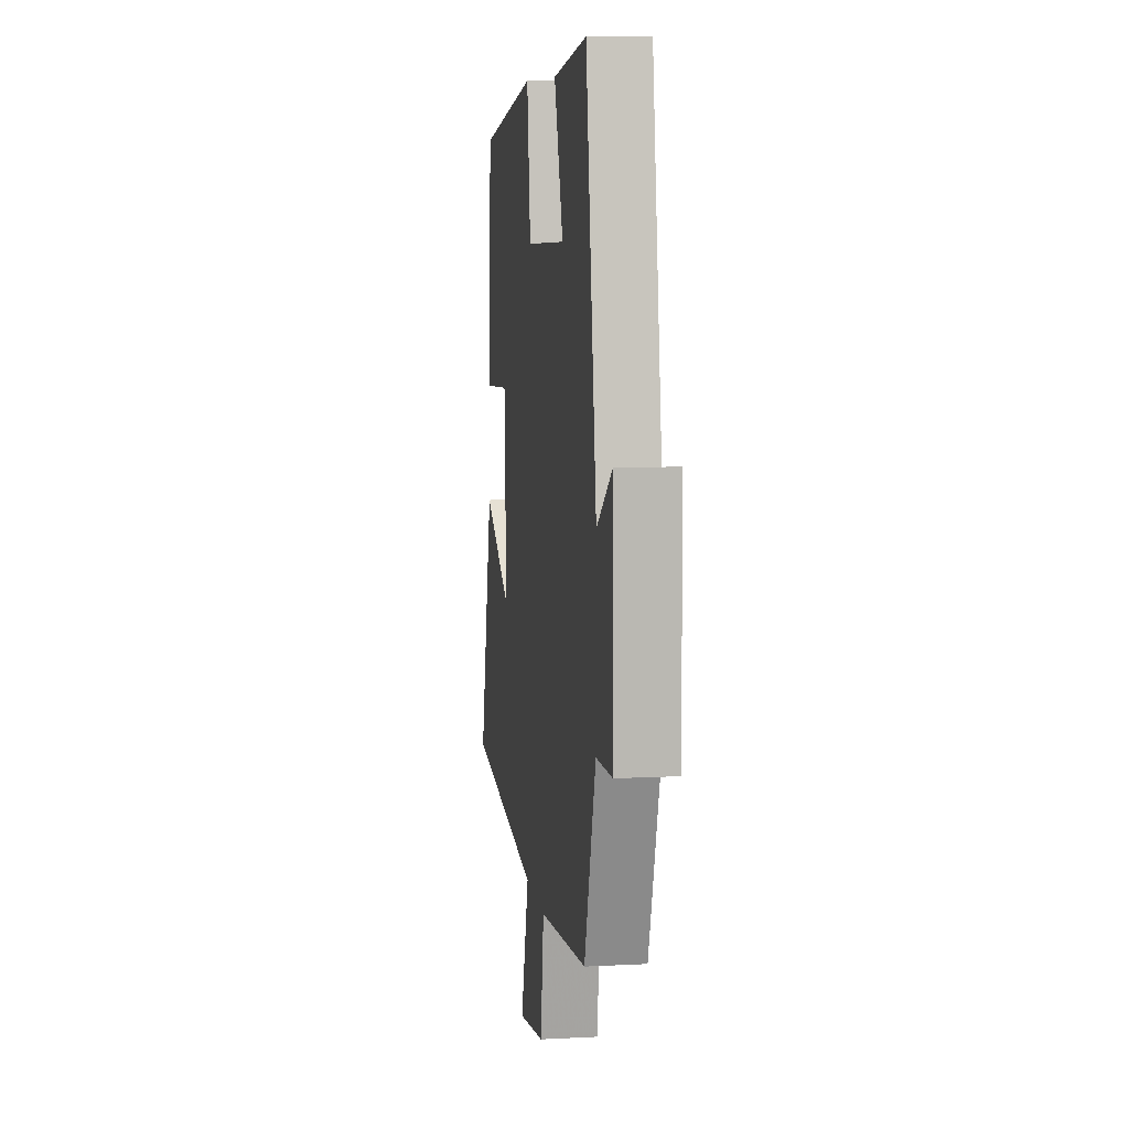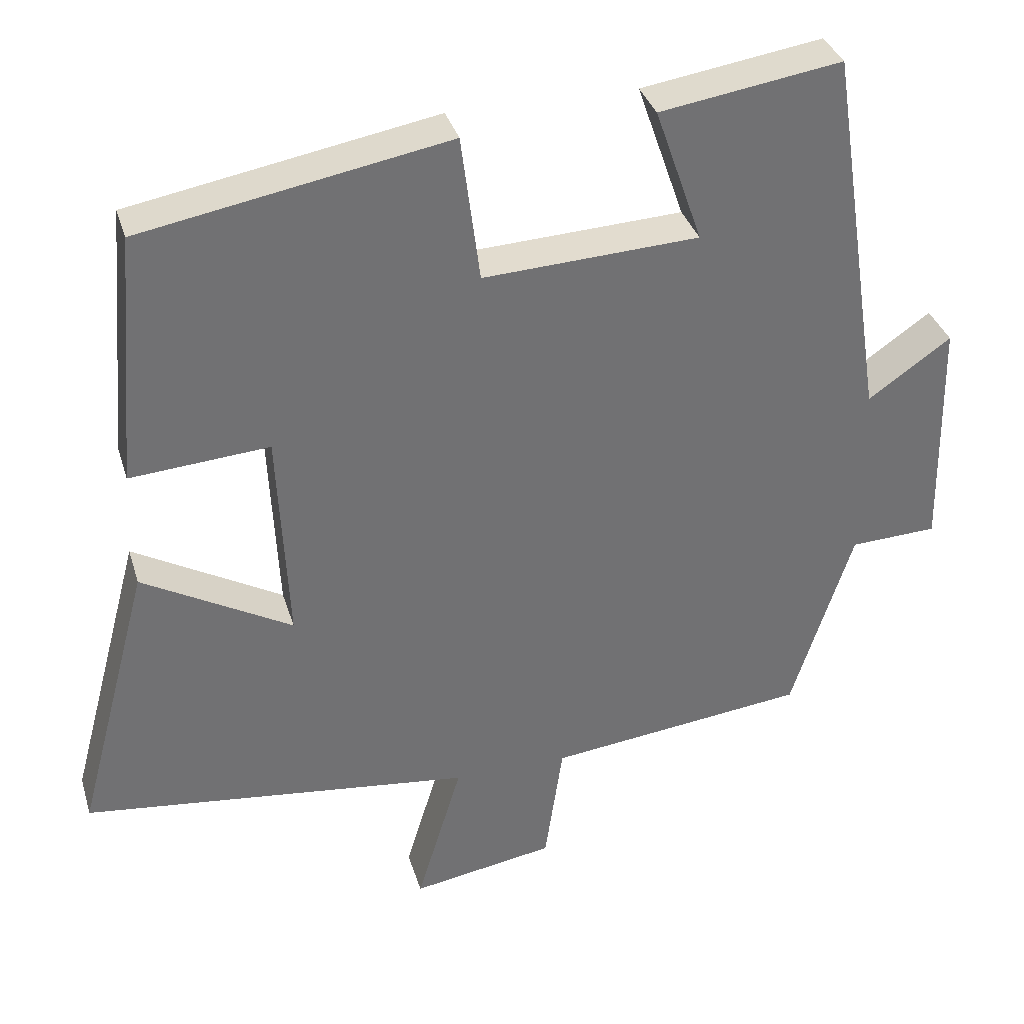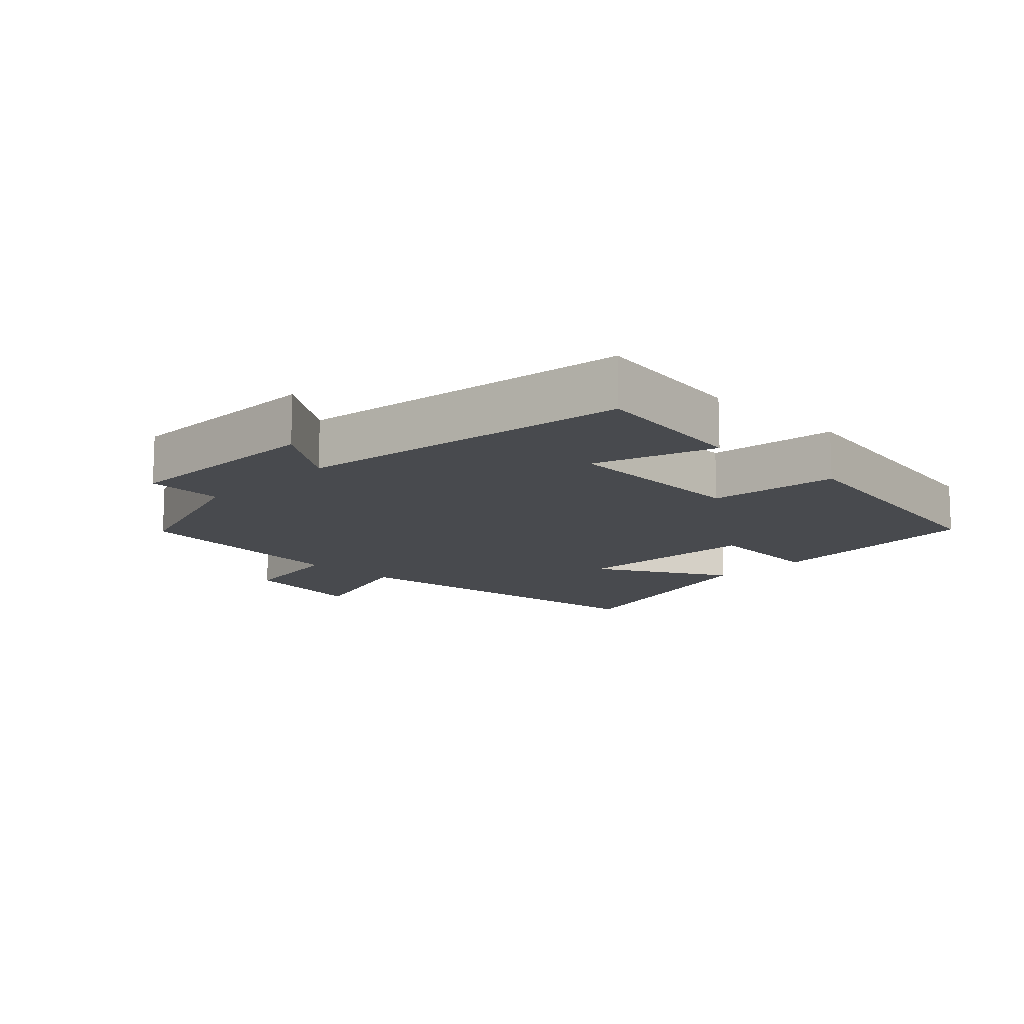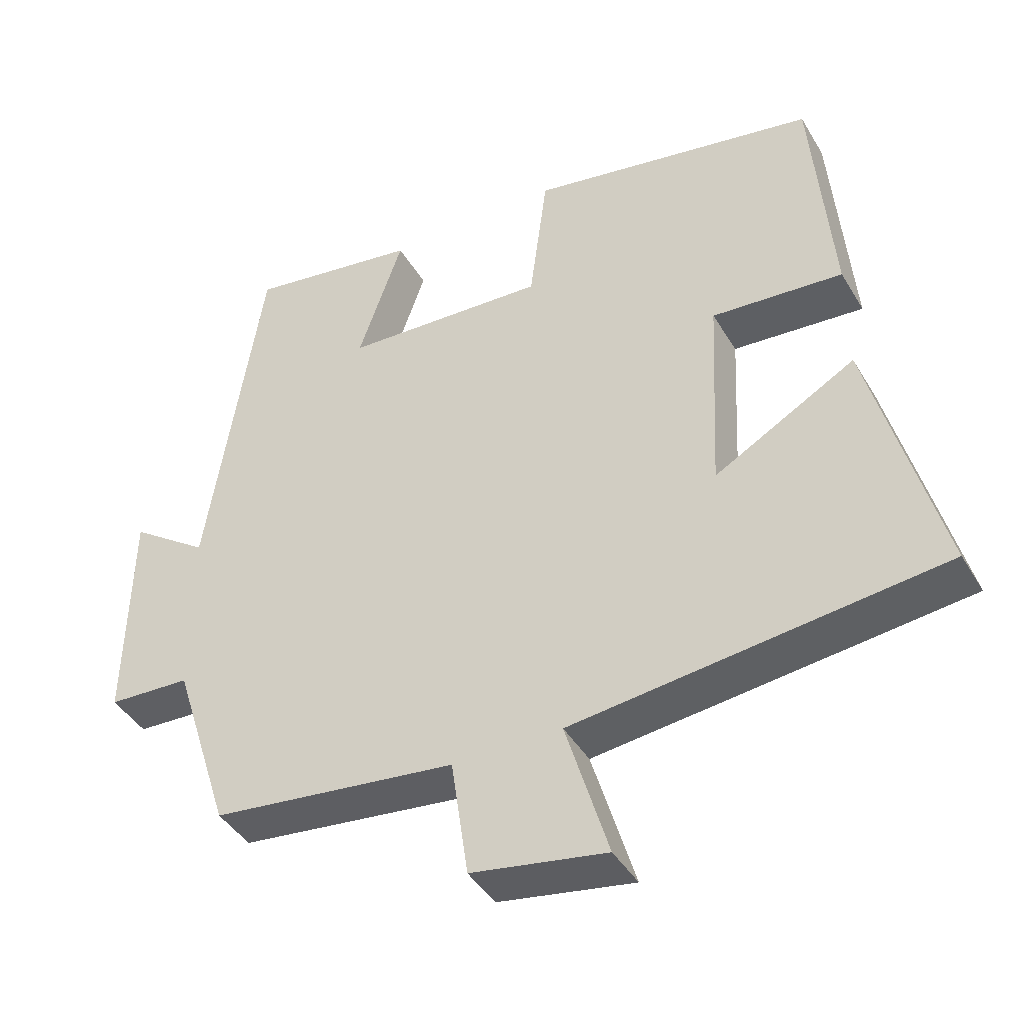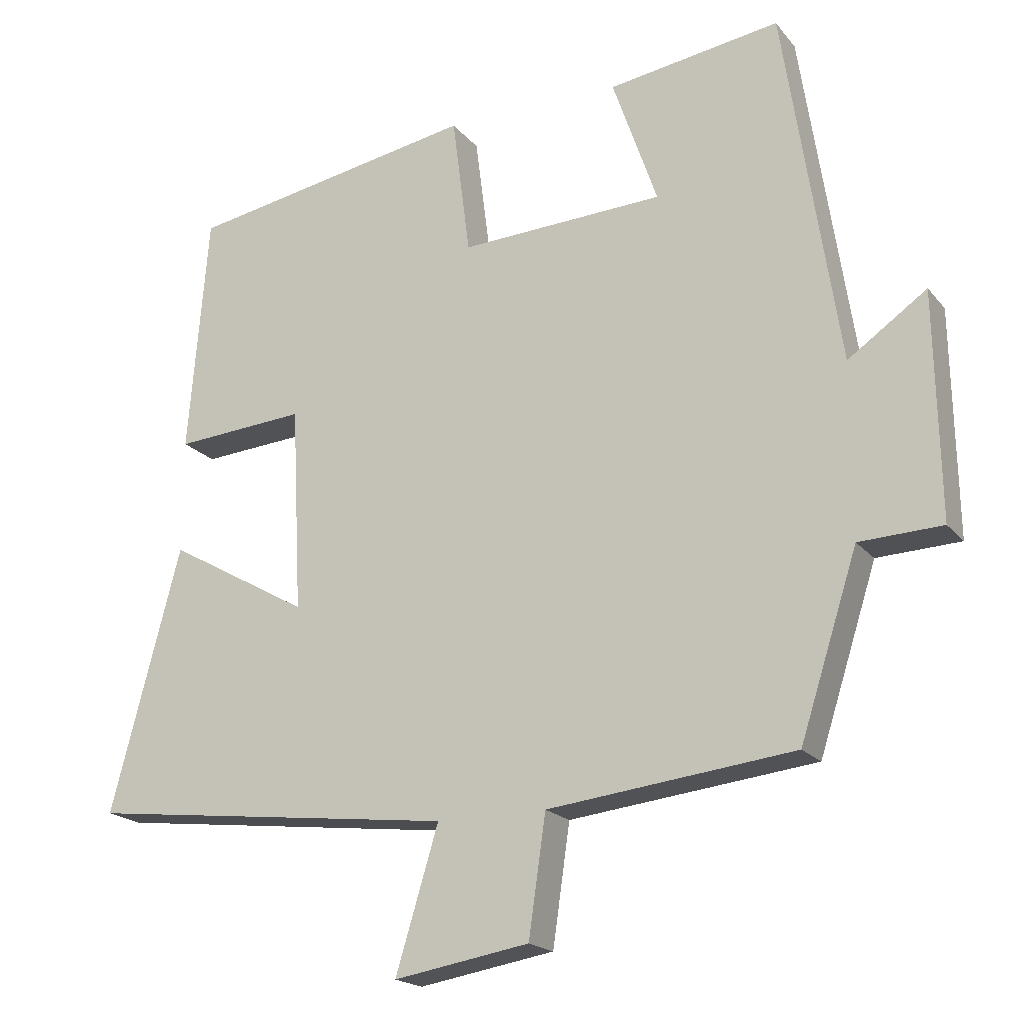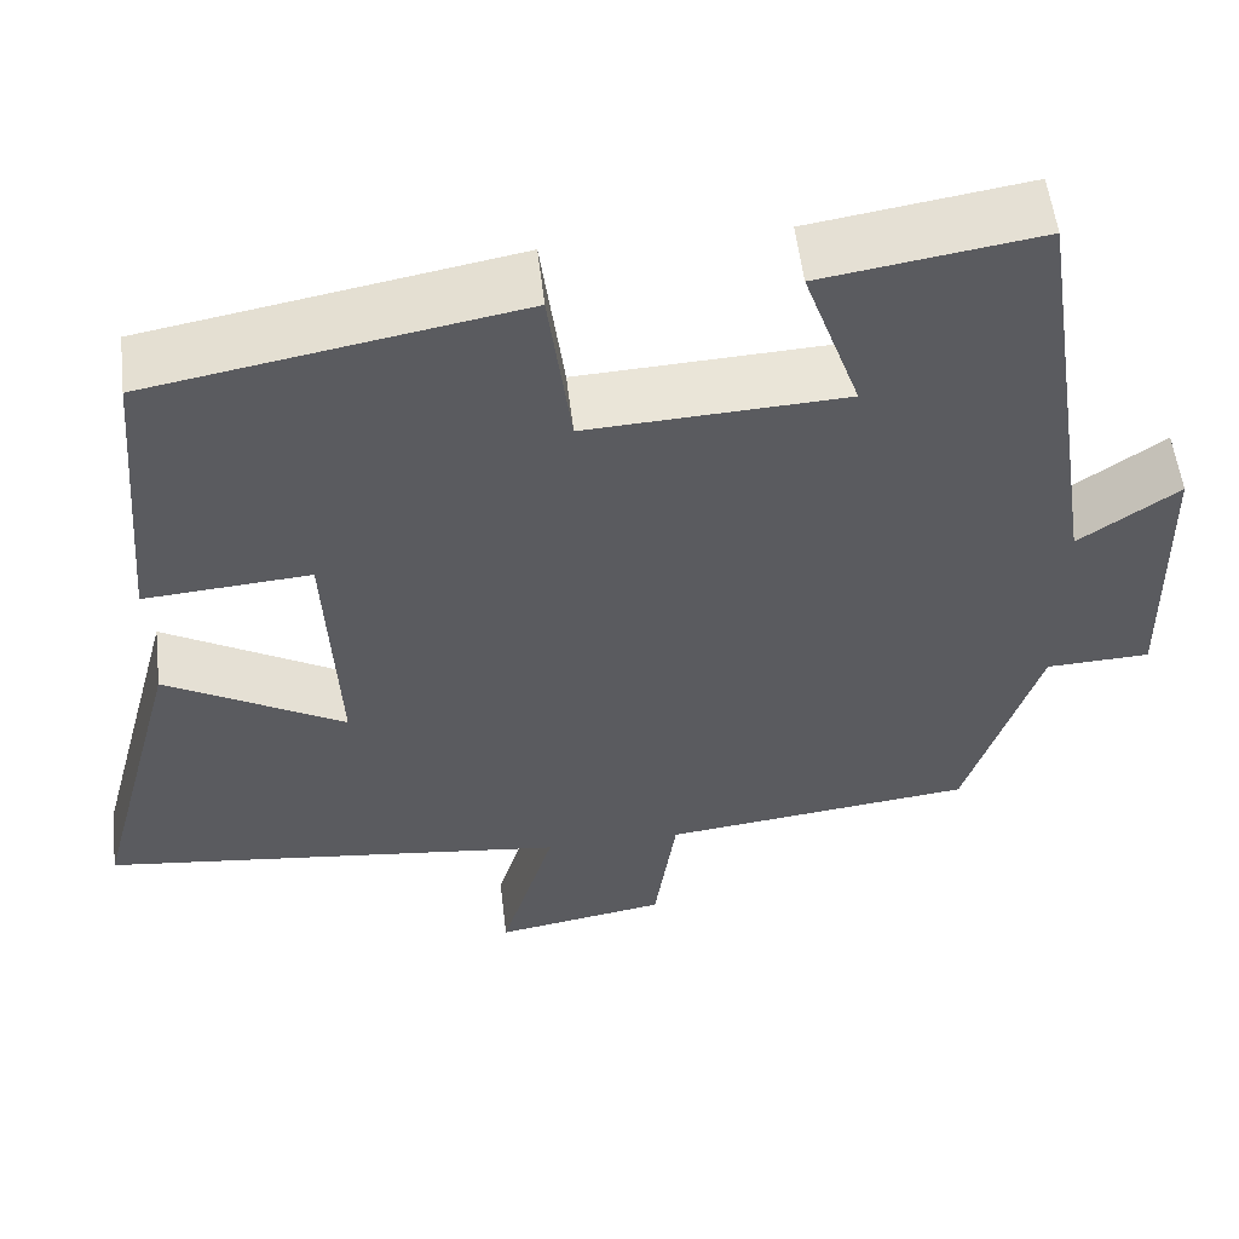
<metadata>
{"format":"obj","ext":"obj","renderer":"f3d","projection":"perspective","resolution":1024,"background":"white","views":[{"elev":9.0,"azim":-97.9,"up":"+Z"},{"elev":34.9,"azim":164.0,"up":"+Z"},{"elev":-13.0,"azim":-44.2,"up":"+Y"},{"elev":-42.2,"azim":28.4,"up":"+Z"},{"elev":-19.1,"azim":-153.2,"up":"+Z"},{"elev":55.1,"azim":173.3,"up":"+Z"}]}
</metadata>
<code>
v -0.419 0.07 -0.46
v -0.5 0.07 -0.208
v -0.616 0.07 -0.203
v -0.61 0.07 0.111
v -0.5 0.07 0.034
v -0.423 0.07 0.537
v -0.182 0.07 0.5
v -0.245 0.07 0.319
v 0.041 0.07 0.305
v 0.066 0.07 0.5
v 0.472 0.07 0.427
v 0.5 0.07 0.091
v 0.316 0.07 0.105
v 0.302 0.07 -0.181
v 0.5 0.07 -0.069
v 0.598 0.07 -0.439
v 0.08 0.07 -0.5
v 0.14 0.07 -0.699
v -0.05 0.07 -0.667
v -0.074 0.07 -0.5
v -0.419 0 -0.46
v -0.5 0 -0.208
v -0.616 0 -0.203
v -0.61 0 0.111
v -0.5 0 0.034
v -0.423 0 0.537
v -0.182 0 0.5
v -0.245 0 0.319
v 0.041 0 0.305
v 0.066 0 0.5
v 0.472 0 0.427
v 0.5 0 0.091
v 0.316 0 0.105
v 0.302 0 -0.181
v 0.5 0 -0.069
v 0.598 0 -0.439
v 0.08 0 -0.5
v 0.14 0 -0.699
v -0.05 0 -0.667
v -0.074 0 -0.5
f 17 18 19 20
f 17 20 1 2
f 14 15 16 17
f 13 14 17 2
f 10 11 12 13
f 9 10 13
f 8 9 13 2
f 5 6 7 8
f 5 8 2 3
f 3 4 5
f 40 39 38 37
f 22 21 40 37
f 37 36 35 34
f 22 37 34 33
f 33 32 31 30
f 33 30 29
f 22 33 29 28
f 28 27 26 25
f 23 22 28 25
f 25 24 23
f 1 21 22 2
f 2 22 23 3
f 3 23 24 4
f 4 24 25 5
f 5 25 26 6
f 6 26 27 7
f 7 27 28 8
f 8 28 29 9
f 9 29 30 10
f 10 30 31 11
f 11 31 32 12
f 12 32 33 13
f 13 33 34 14
f 14 34 35 15
f 15 35 36 16
f 16 36 37 17
f 17 37 38 18
f 18 38 39 19
f 19 39 40 20
f 20 40 21 1

</code>
